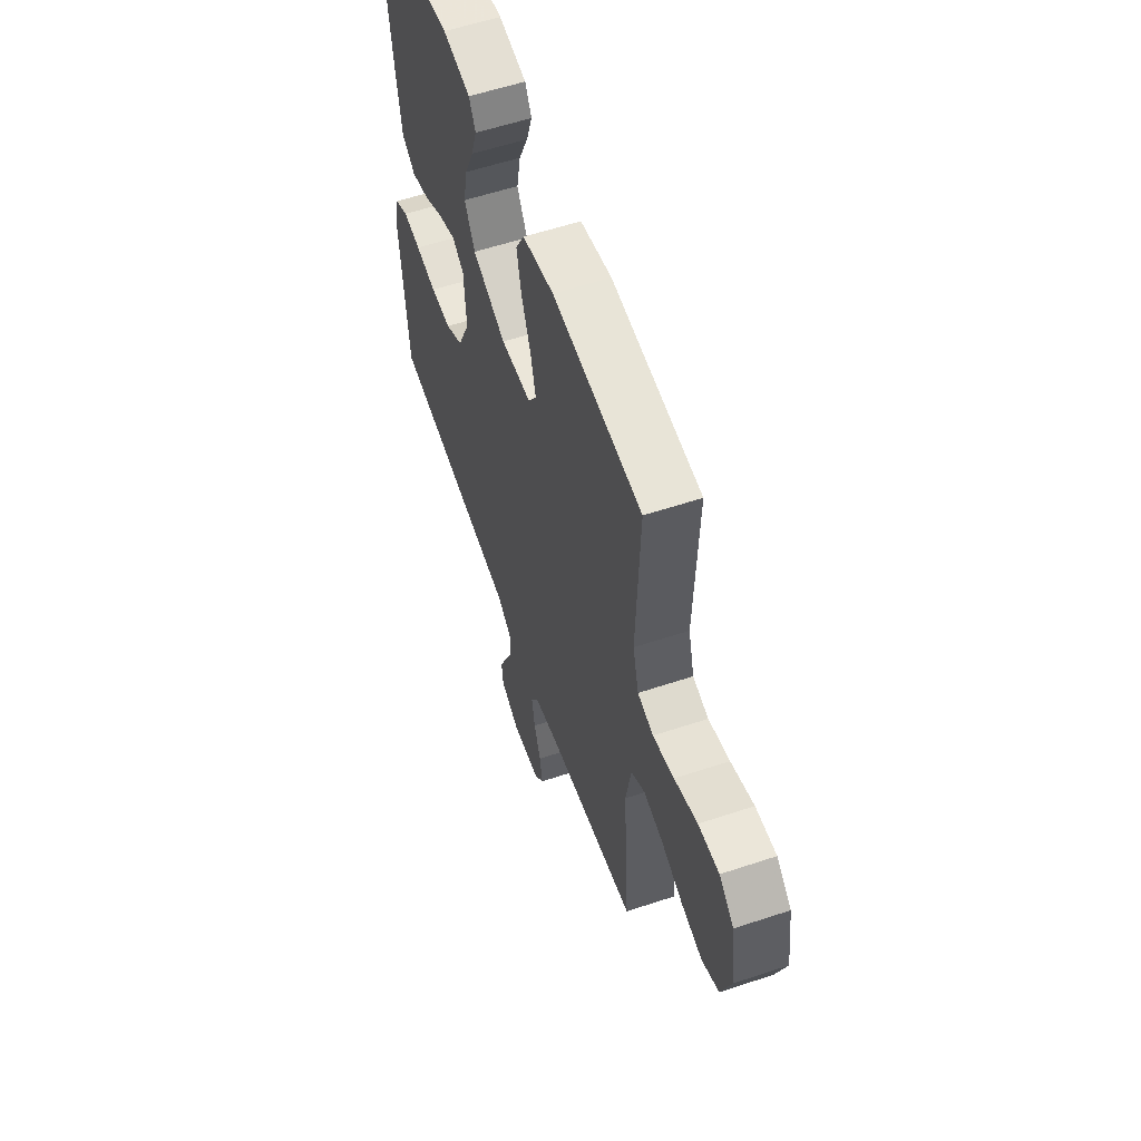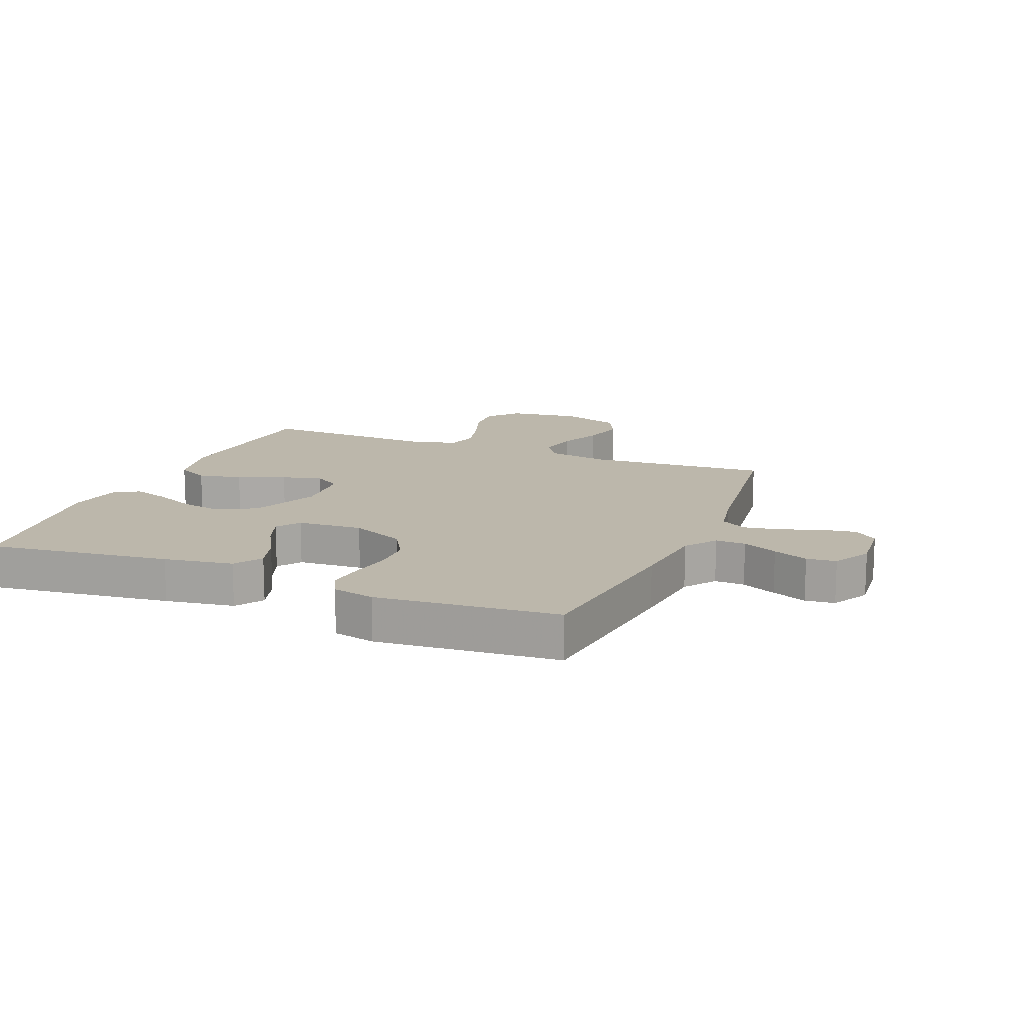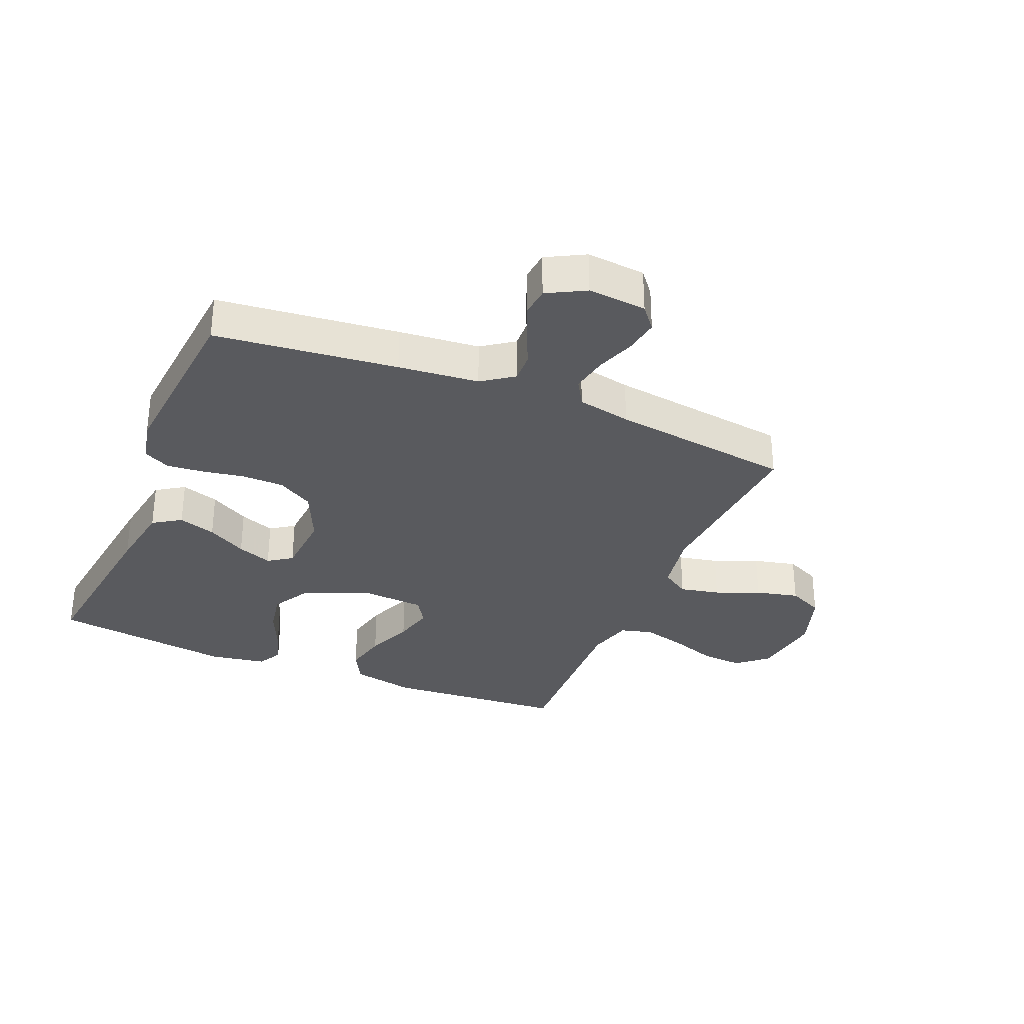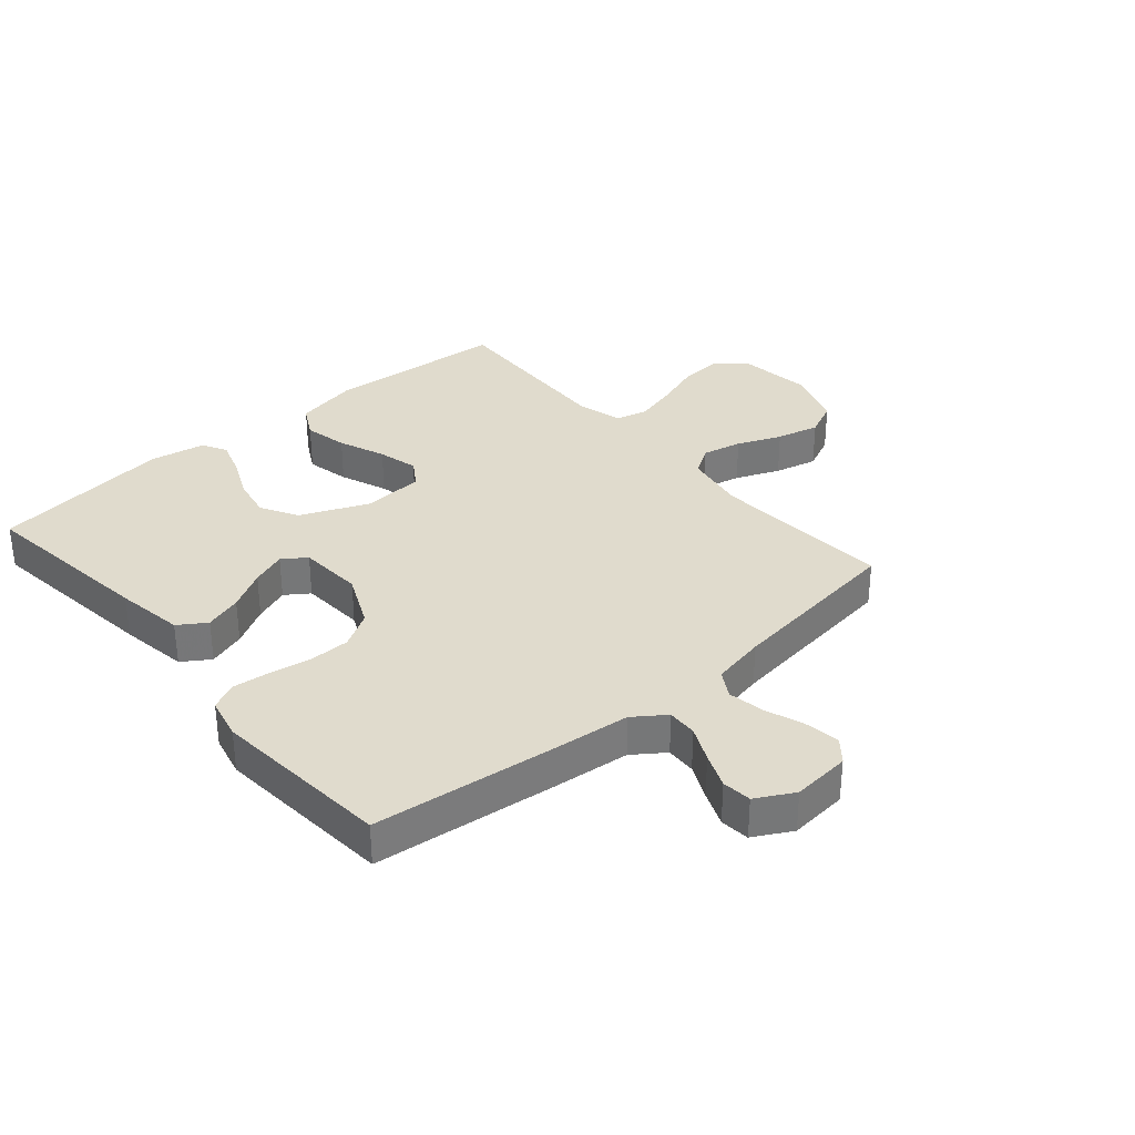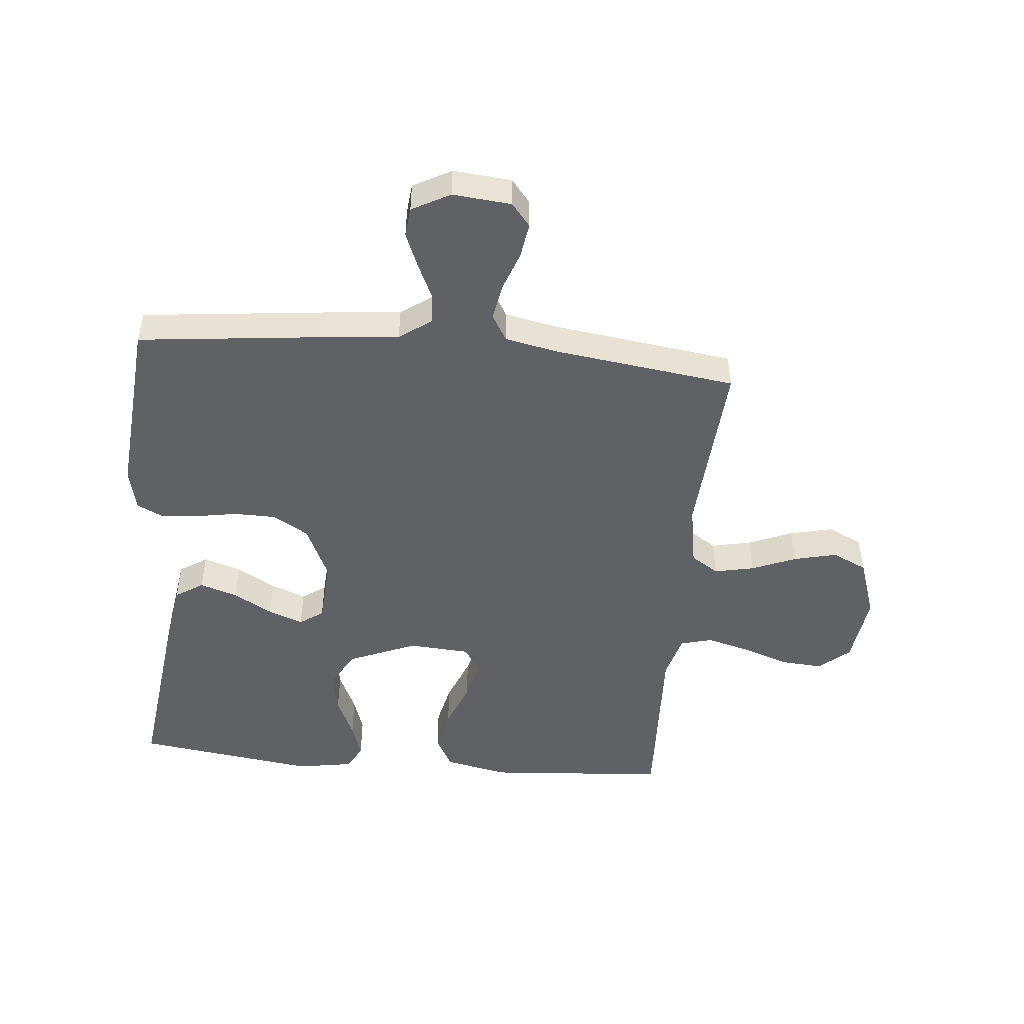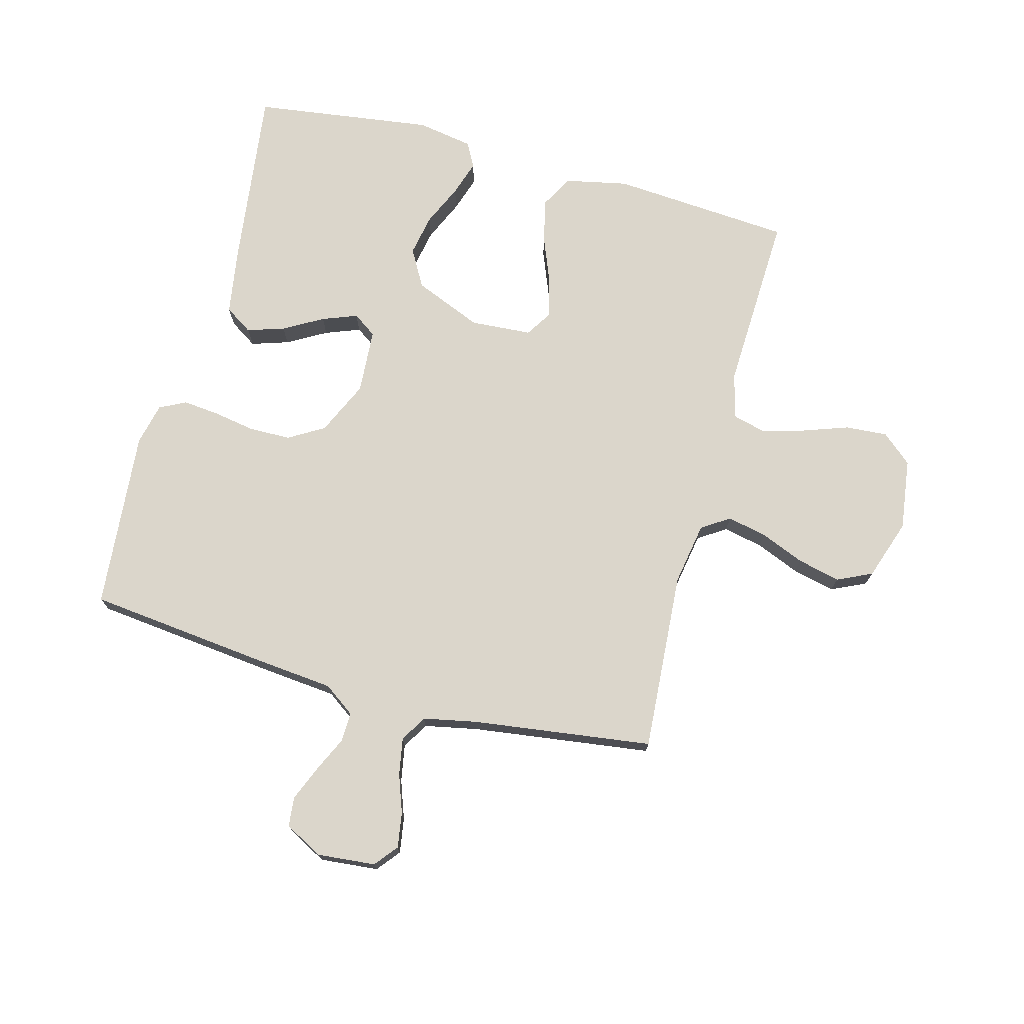
<metadata>
{"format":"obj","ext":"obj","renderer":"f3d","projection":"perspective","resolution":1024,"background":"white","views":[{"elev":58.0,"azim":-109.0,"up":"+Z"},{"elev":14.3,"azim":112.4,"up":"+Y"},{"elev":-31.8,"azim":157.3,"up":"+Y"},{"elev":33.3,"azim":139.5,"up":"+Y"},{"elev":-48.6,"azim":174.7,"up":"+Y"},{"elev":73.6,"azim":-165.0,"up":"+Y"}]}
</metadata>
<code>
v -0.5 0.07 0.5
v -0.2 0.07 0.522
v -0.095 0.07 0.5
v -0.066 0.07 0.446
v -0.082 0.07 0.374
v -0.113 0.07 0.296
v -0.13 0.07 0.229
v -0.102 0.07 0.185
v 0 0.07 0.178
v 0.113 0.07 0.225
v 0.148 0.07 0.287
v 0.135 0.07 0.356
v 0.104 0.07 0.425
v 0.085 0.07 0.484
v 0.107 0.07 0.525
v 0.2 0.07 0.541
v 0.5 0.07 0.5
v 0.462 0.07 0.2
v 0.444 0.07 0.086
v 0.398 0.07 0.056
v 0.336 0.07 0.076
v 0.271 0.07 0.113
v 0.213 0.07 0.135
v 0.174 0.07 0.108
v 0.167 0.07 0
v 0.208 0.07 -0.09
v 0.267 0.07 -0.125
v 0.336 0.07 -0.126
v 0.406 0.07 -0.114
v 0.466 0.07 -0.108
v 0.51 0.07 -0.13
v 0.526 0.07 -0.2
v 0.5 0.07 -0.5
v 0.2 0.07 -0.533
v 0.067 0.07 -0.546
v 0.015 0.07 -0.583
v 0.017 0.07 -0.633
v 0.044 0.07 -0.691
v 0.068 0.07 -0.749
v 0.063 0.07 -0.798
v 0 0.07 -0.832
v -0.097 0.07 -0.823
v -0.128 0.07 -0.785
v -0.119 0.07 -0.727
v -0.096 0.07 -0.663
v -0.085 0.07 -0.602
v -0.111 0.07 -0.558
v -0.2 0.07 -0.54
v -0.5 0.07 -0.5
v -0.479 0.07 -0.2
v -0.497 0.07 -0.096
v -0.543 0.07 -0.066
v -0.609 0.07 -0.08
v -0.682 0.07 -0.11
v -0.753 0.07 -0.127
v -0.811 0.07 -0.1
v -0.845 0.07 0
v -0.829 0.07 0.119
v -0.779 0.07 0.162
v -0.709 0.07 0.157
v -0.632 0.07 0.13
v -0.561 0.07 0.111
v -0.508 0.07 0.125
v -0.488 0.07 0.2
v -0.5 0 0.5
v -0.2 0 0.522
v -0.095 0 0.5
v -0.066 0 0.446
v -0.082 0 0.374
v -0.113 0 0.296
v -0.13 0 0.229
v -0.102 0 0.185
v 0 0 0.178
v 0.113 0 0.225
v 0.148 0 0.287
v 0.135 0 0.356
v 0.104 0 0.425
v 0.085 0 0.484
v 0.107 0 0.525
v 0.2 0 0.541
v 0.5 0 0.5
v 0.462 0 0.2
v 0.444 0 0.086
v 0.398 0 0.056
v 0.336 0 0.076
v 0.271 0 0.113
v 0.213 0 0.135
v 0.174 0 0.108
v 0.167 0 0
v 0.208 0 -0.09
v 0.267 0 -0.125
v 0.336 0 -0.126
v 0.406 0 -0.114
v 0.466 0 -0.108
v 0.51 0 -0.13
v 0.526 0 -0.2
v 0.5 0 -0.5
v 0.2 0 -0.533
v 0.067 0 -0.546
v 0.015 0 -0.583
v 0.017 0 -0.633
v 0.044 0 -0.691
v 0.068 0 -0.749
v 0.063 0 -0.798
v 0 0 -0.832
v -0.097 0 -0.823
v -0.128 0 -0.785
v -0.119 0 -0.727
v -0.096 0 -0.663
v -0.085 0 -0.602
v -0.111 0 -0.558
v -0.2 0 -0.54
v -0.5 0 -0.5
v -0.479 0 -0.2
v -0.497 0 -0.096
v -0.543 0 -0.066
v -0.609 0 -0.08
v -0.682 0 -0.11
v -0.753 0 -0.127
v -0.811 0 -0.1
v -0.845 0 0
v -0.829 0 0.119
v -0.779 0 0.162
v -0.709 0 0.157
v -0.632 0 0.13
v -0.561 0 0.111
v -0.508 0 0.125
v -0.488 0 0.2
f 59 60 61
f 58 59 61
f 57 58 61
f 56 57 61
f 55 56 61
f 54 55 61
f 53 54 61
f 52 53 61 62
f 51 52 62 63
f 48 49 50
f 51 63 64
f 50 51 64
f 48 50 64
f 47 48 64
f 43 44 45
f 42 43 45
f 41 42 45
f 40 41 45
f 39 40 45
f 38 39 45
f 37 38 45
f 36 37 45 46
f 47 64 1
f 46 47 1
f 36 46 1
f 35 36 1
f 33 34 35
f 32 33 35
f 31 32 35
f 30 31 35
f 29 30 35
f 28 29 35
f 20 21 22
f 19 20 22
f 18 19 22
f 17 18 22
f 16 17 22
f 15 16 22
f 14 15 22
f 13 14 22
f 12 13 22
f 11 12 22 23
f 10 11 23 24
f 4 5 6
f 3 4 6
f 2 3 6
f 1 2 6
f 1 6 7
f 35 1 7 8
f 27 28 35
f 26 27 35
f 35 8 9
f 26 35 9
f 25 26 9
f 9 10 24 25
f 125 124 123
f 125 123 122
f 125 122 121
f 125 121 120
f 125 120 119
f 125 119 118
f 125 118 117
f 126 125 117 116
f 127 126 116 115
f 114 113 112
f 128 127 115
f 128 115 114
f 128 114 112
f 128 112 111
f 109 108 107
f 109 107 106
f 109 106 105
f 109 105 104
f 109 104 103
f 109 103 102
f 109 102 101
f 110 109 101 100
f 65 128 111
f 65 111 110
f 65 110 100
f 65 100 99
f 99 98 97
f 99 97 96
f 99 96 95
f 99 95 94
f 99 94 93
f 99 93 92
f 86 85 84
f 86 84 83
f 86 83 82
f 86 82 81
f 86 81 80
f 86 80 79
f 86 79 78
f 86 78 77
f 86 77 76
f 87 86 76 75
f 88 87 75 74
f 70 69 68
f 70 68 67
f 70 67 66
f 70 66 65
f 71 70 65
f 72 71 65 99
f 99 92 91
f 99 91 90
f 73 72 99
f 73 99 90
f 73 90 89
f 89 88 74 73
f 1 65 66 2
f 2 66 67 3
f 3 67 68 4
f 4 68 69 5
f 5 69 70 6
f 6 70 71 7
f 7 71 72 8
f 8 72 73 9
f 9 73 74 10
f 10 74 75 11
f 11 75 76 12
f 12 76 77 13
f 13 77 78 14
f 14 78 79 15
f 15 79 80 16
f 16 80 81 17
f 17 81 82 18
f 18 82 83 19
f 19 83 84 20
f 20 84 85 21
f 21 85 86 22
f 22 86 87 23
f 23 87 88 24
f 24 88 89 25
f 25 89 90 26
f 26 90 91 27
f 27 91 92 28
f 28 92 93 29
f 29 93 94 30
f 30 94 95 31
f 31 95 96 32
f 32 96 97 33
f 33 97 98 34
f 34 98 99 35
f 35 99 100 36
f 36 100 101 37
f 37 101 102 38
f 38 102 103 39
f 39 103 104 40
f 40 104 105 41
f 41 105 106 42
f 42 106 107 43
f 43 107 108 44
f 44 108 109 45
f 45 109 110 46
f 46 110 111 47
f 47 111 112 48
f 48 112 113 49
f 49 113 114 50
f 50 114 115 51
f 51 115 116 52
f 52 116 117 53
f 53 117 118 54
f 54 118 119 55
f 55 119 120 56
f 56 120 121 57
f 57 121 122 58
f 58 122 123 59
f 59 123 124 60
f 60 124 125 61
f 61 125 126 62
f 62 126 127 63
f 63 127 128 64
f 64 128 65 1

</code>
